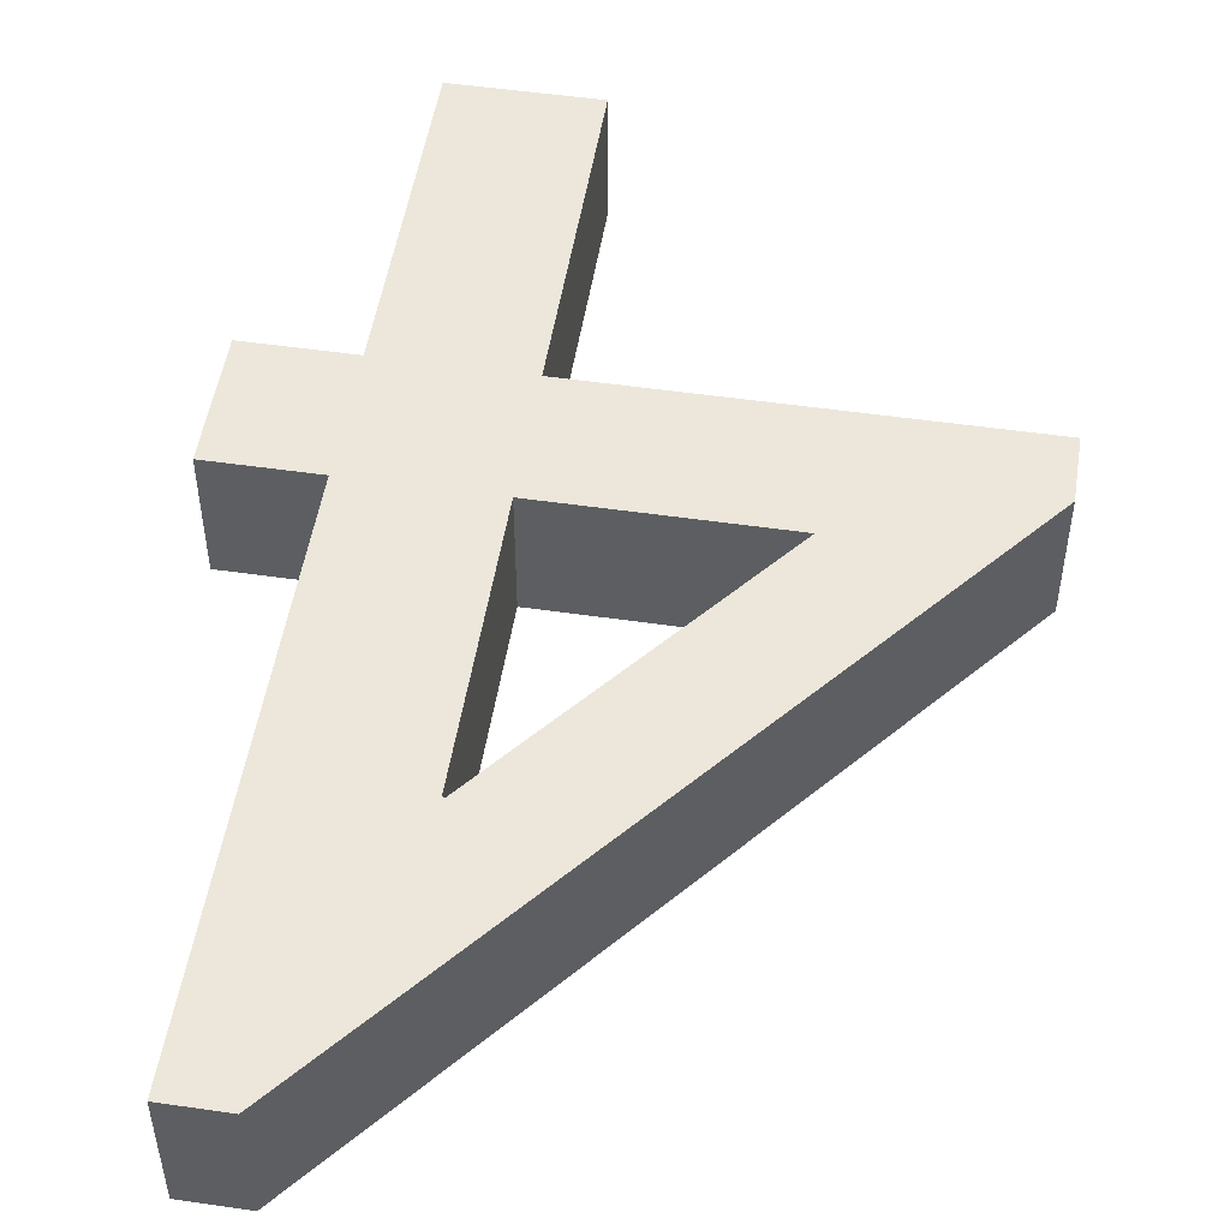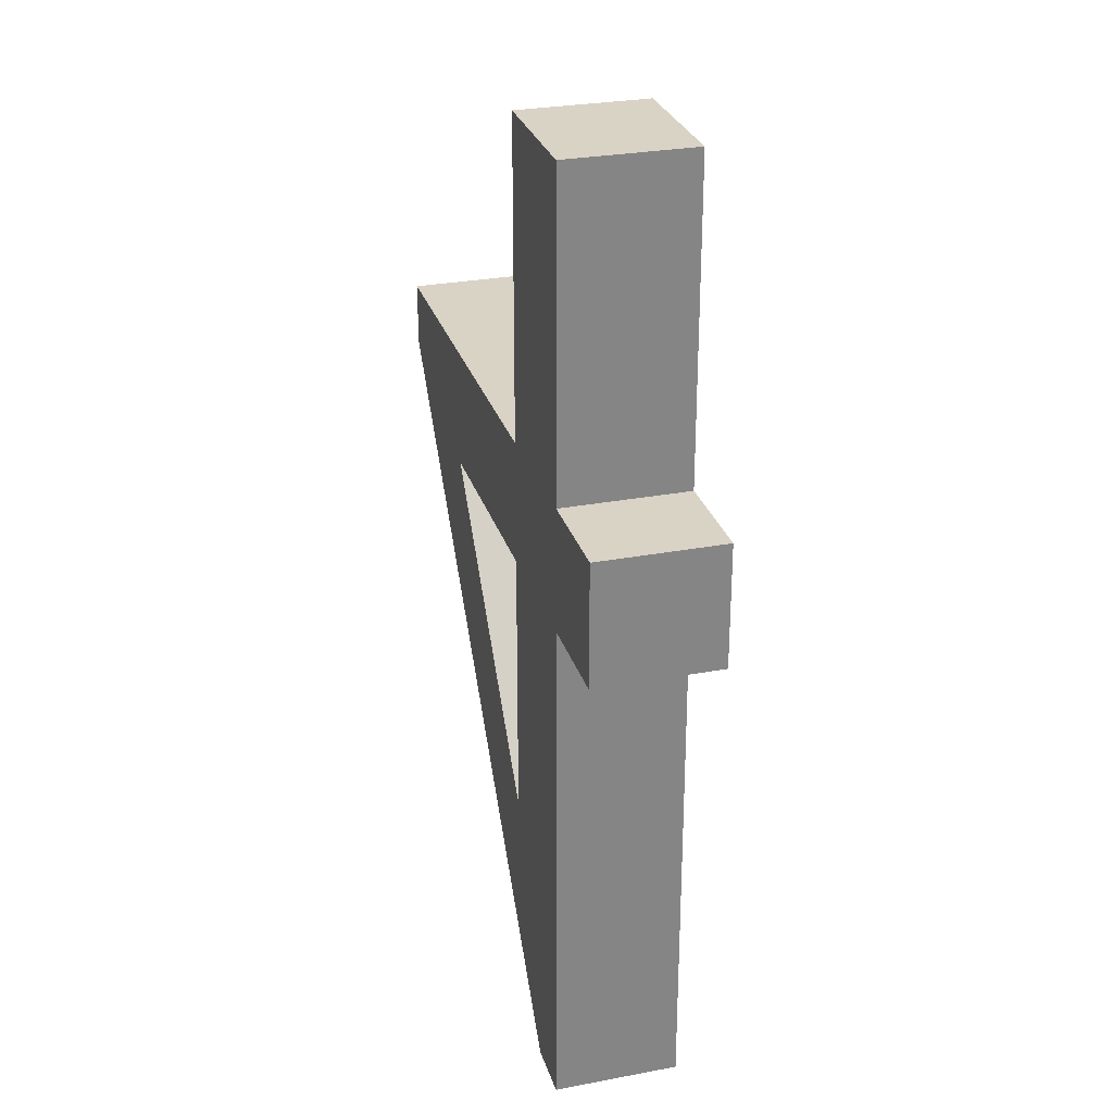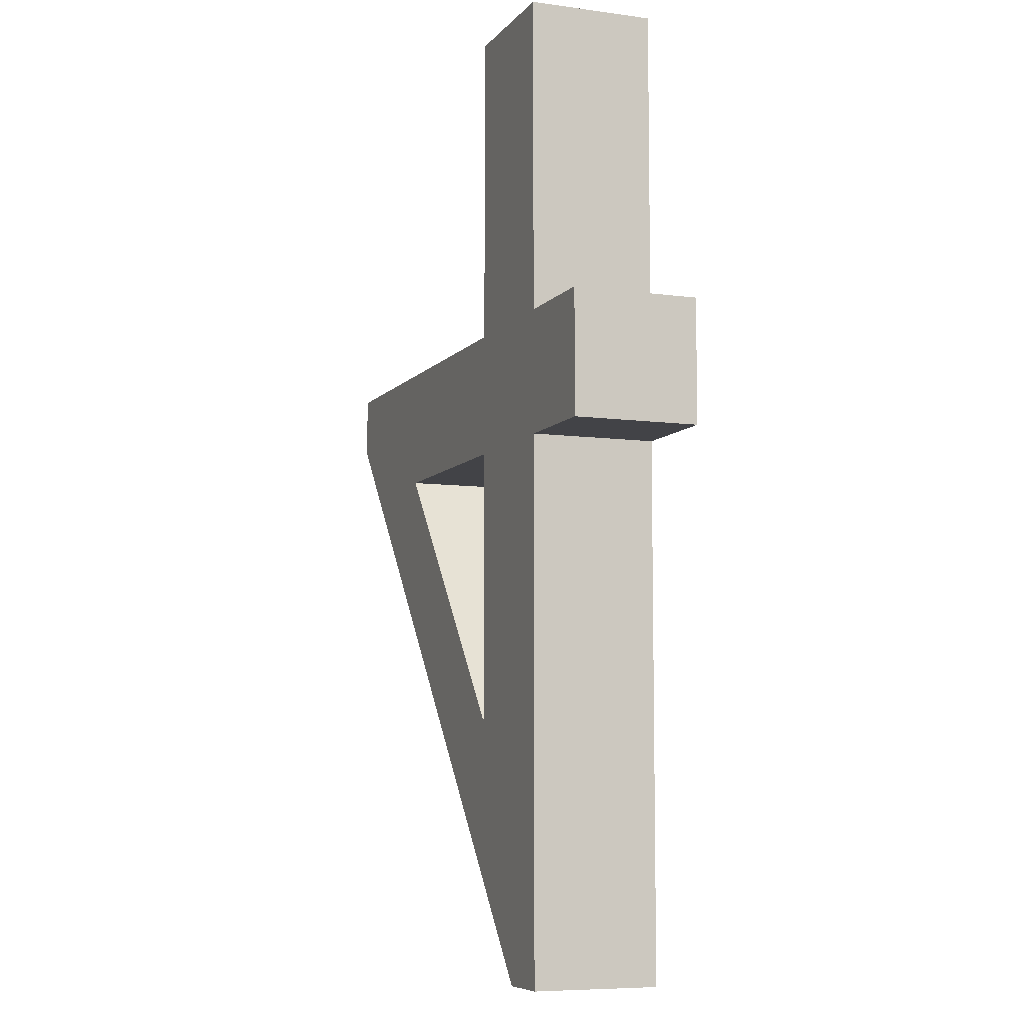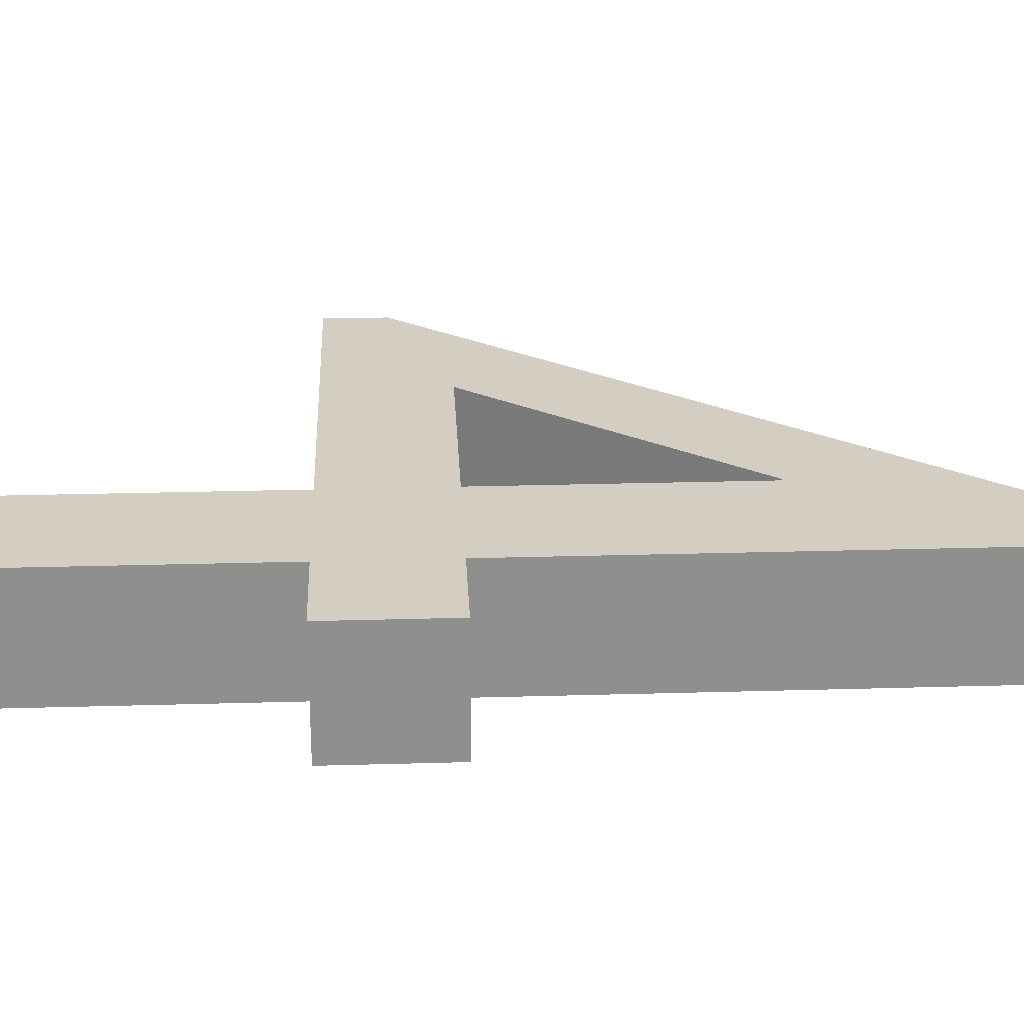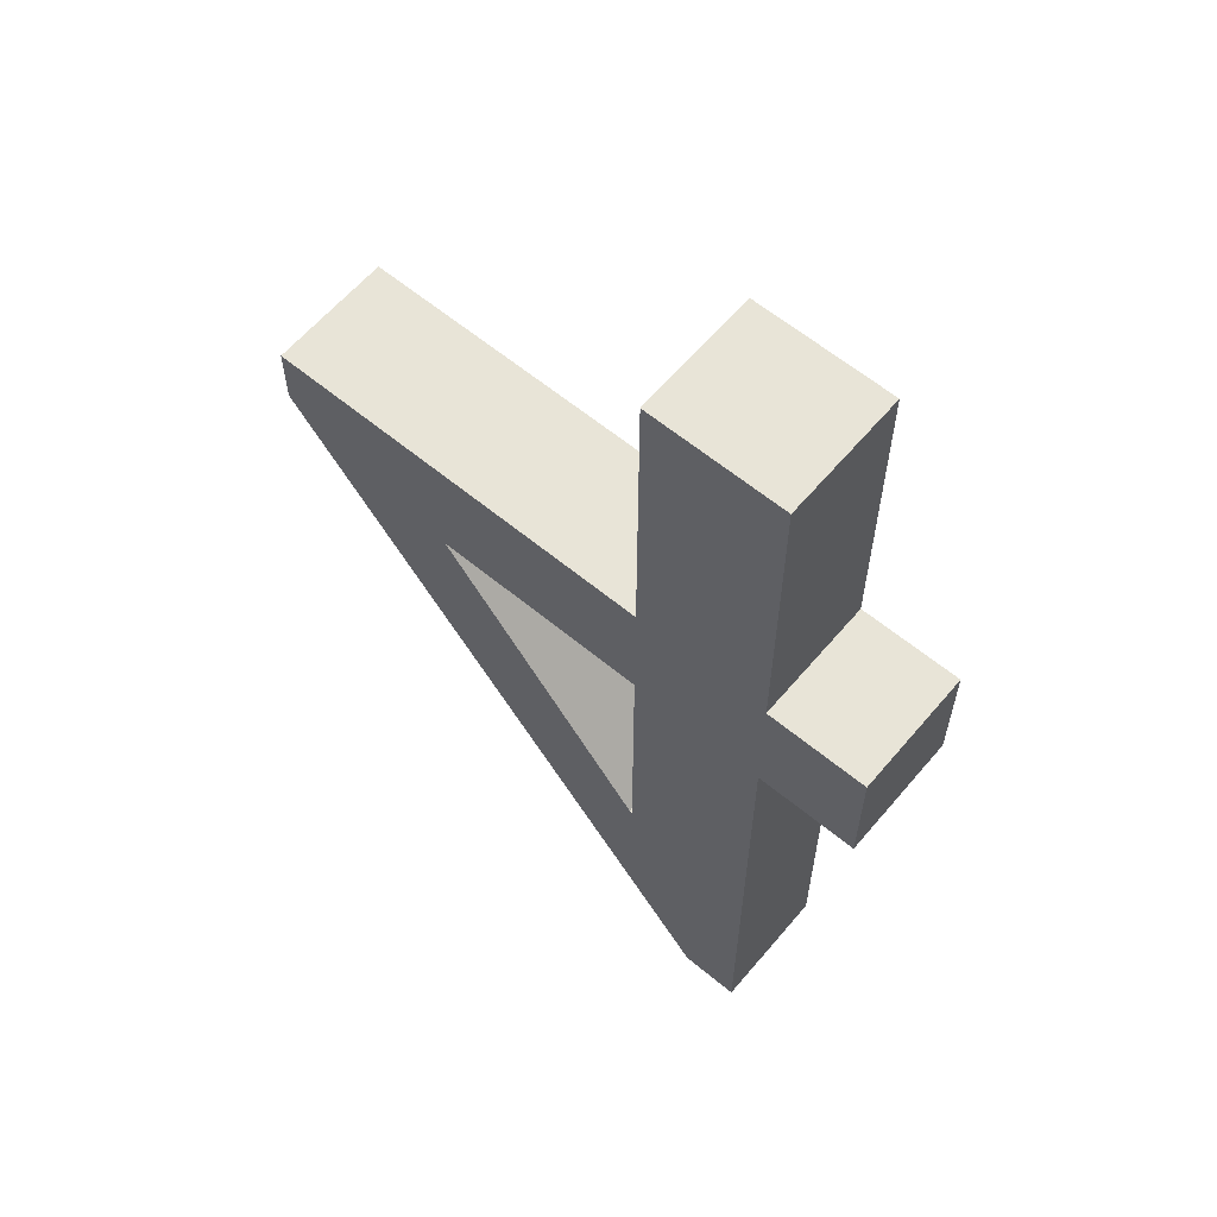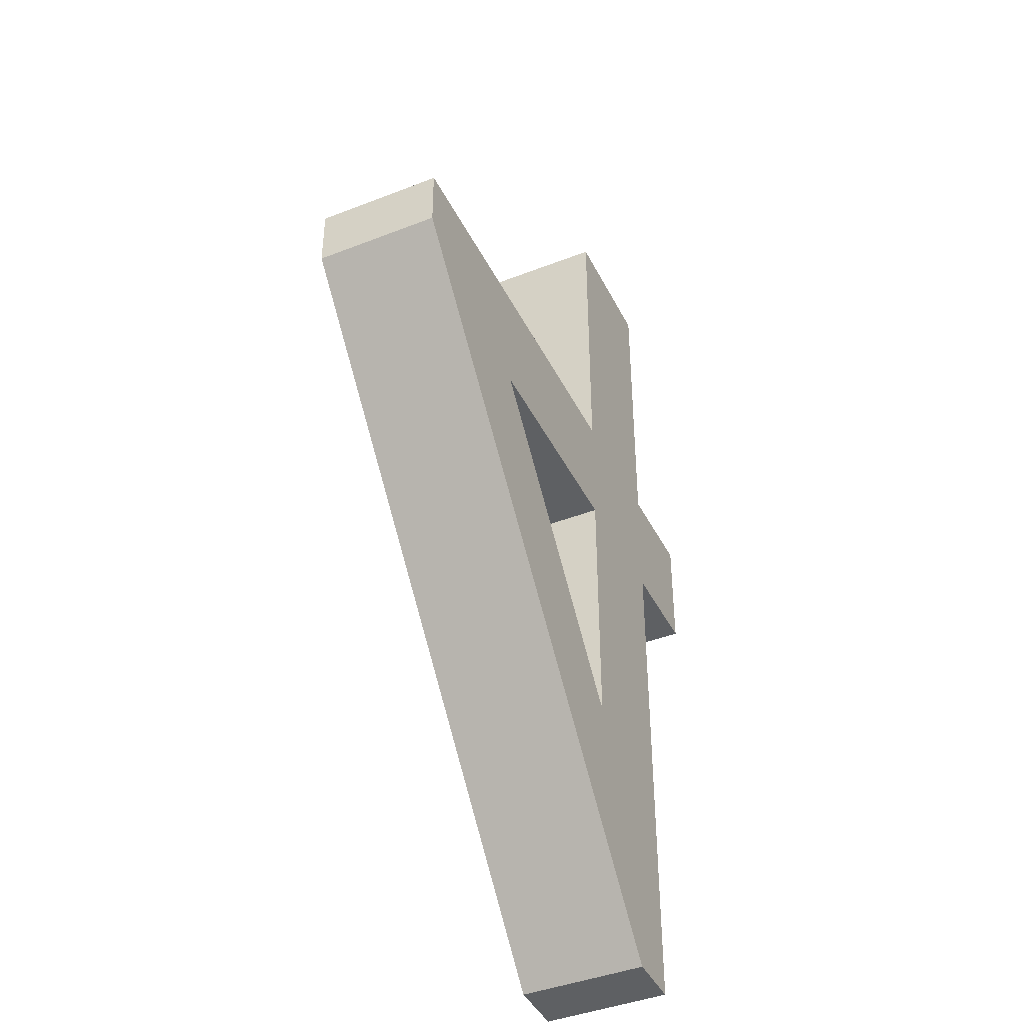
<metadata>
{"format":"obj","ext":"obj","renderer":"f3d","projection":"perspective","resolution":1024,"background":"white","views":[{"elev":50.9,"azim":-171.0,"up":"+Y"},{"elev":28.3,"azim":74.1,"up":"+Z"},{"elev":-7.5,"azim":68.7,"up":"+Z"},{"elev":25.0,"azim":87.3,"up":"+Y"},{"elev":61.3,"azim":40.1,"up":"+Z"},{"elev":-42.4,"azim":-64.9,"up":"+Z"}]}
</metadata>
<code>
o Text.003
v 0.148 0 -0.691
v 0.106 0 -0.691
v -0.239 0 -0.269
v -0.239 0 -0.224
v 0.05 0 -0.224
v 0.05 0 0
v 0.148 0 0
v 0.148 0 -0.224
v 0.221 0 -0.224
v 0.221 0 -0.312
v 0.148 0 -0.312
v 0.048 0 -0.506
v 0.05 0 -0.506
v 0.05 0 -0.312
v -0.108 0 -0.312
v 0.148 -0.09 -0.691
v 0.106 -0.09 -0.691
v -0.239 -0.09 -0.269
v -0.239 -0.09 -0.224
v 0.05 -0.09 -0.224
v 0.05 -0.09 0
v 0.148 -0.09 0
v 0.148 -0.09 -0.224
v 0.221 -0.09 -0.224
v 0.221 -0.09 -0.312
v 0.148 -0.09 -0.312
v 0.048 -0.09 -0.506
v 0.05 -0.09 -0.506
v 0.05 -0.09 -0.312
v -0.108 -0.09 -0.312
f 3 1 2
f 3 12 1
f 12 13 1
f 13 11 1
f 3 15 12
f 14 11 13
f 3 14 15
f 3 11 14
f 3 10 11
f 3 9 10
f 4 9 3
f 5 9 4
f 6 8 5
f 8 9 5
f 6 7 8
f 18 17 16
f 18 16 27
f 27 16 28
f 28 16 26
f 18 27 30
f 29 28 26
f 18 30 29
f 18 29 26
f 18 26 25
f 18 25 24
f 19 18 24
f 20 19 24
f 21 20 23
f 23 20 24
f 21 23 22
f 3 2 17 18
f 2 1 16 17
f 13 12 27 28
f 1 11 26 16
f 12 15 30 27
f 14 13 28 29
f 15 14 29 30
f 11 10 25 26
f 10 9 24 25
f 4 3 18 19
f 5 4 19 20
f 6 5 20 21
f 9 8 23 24
f 7 6 21 22
f 8 7 22 23

</code>
